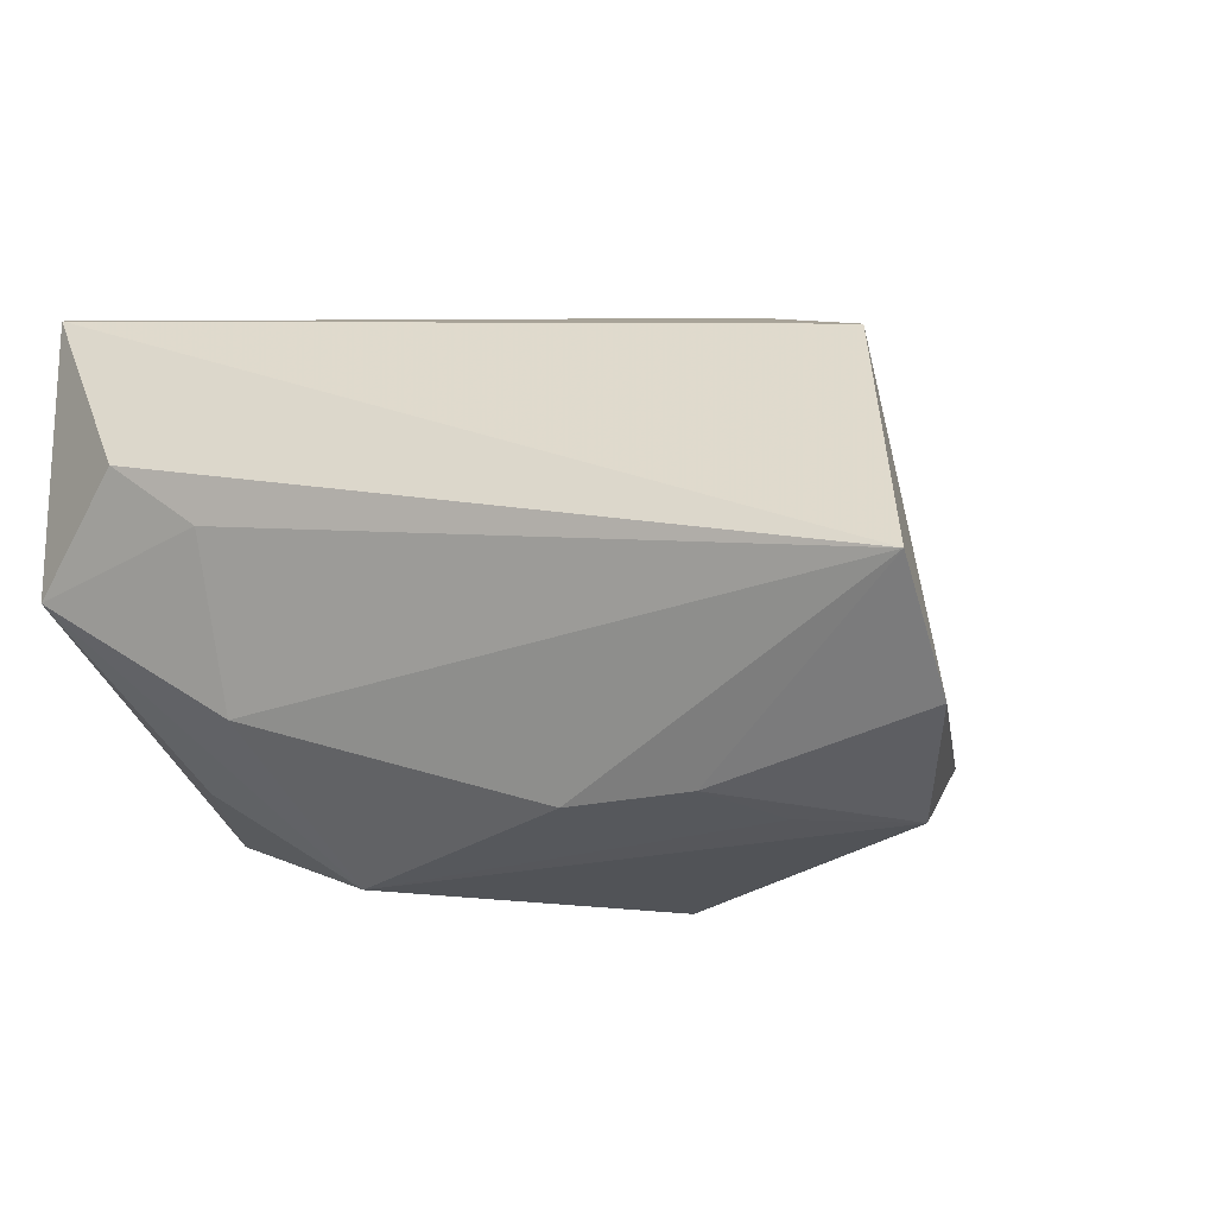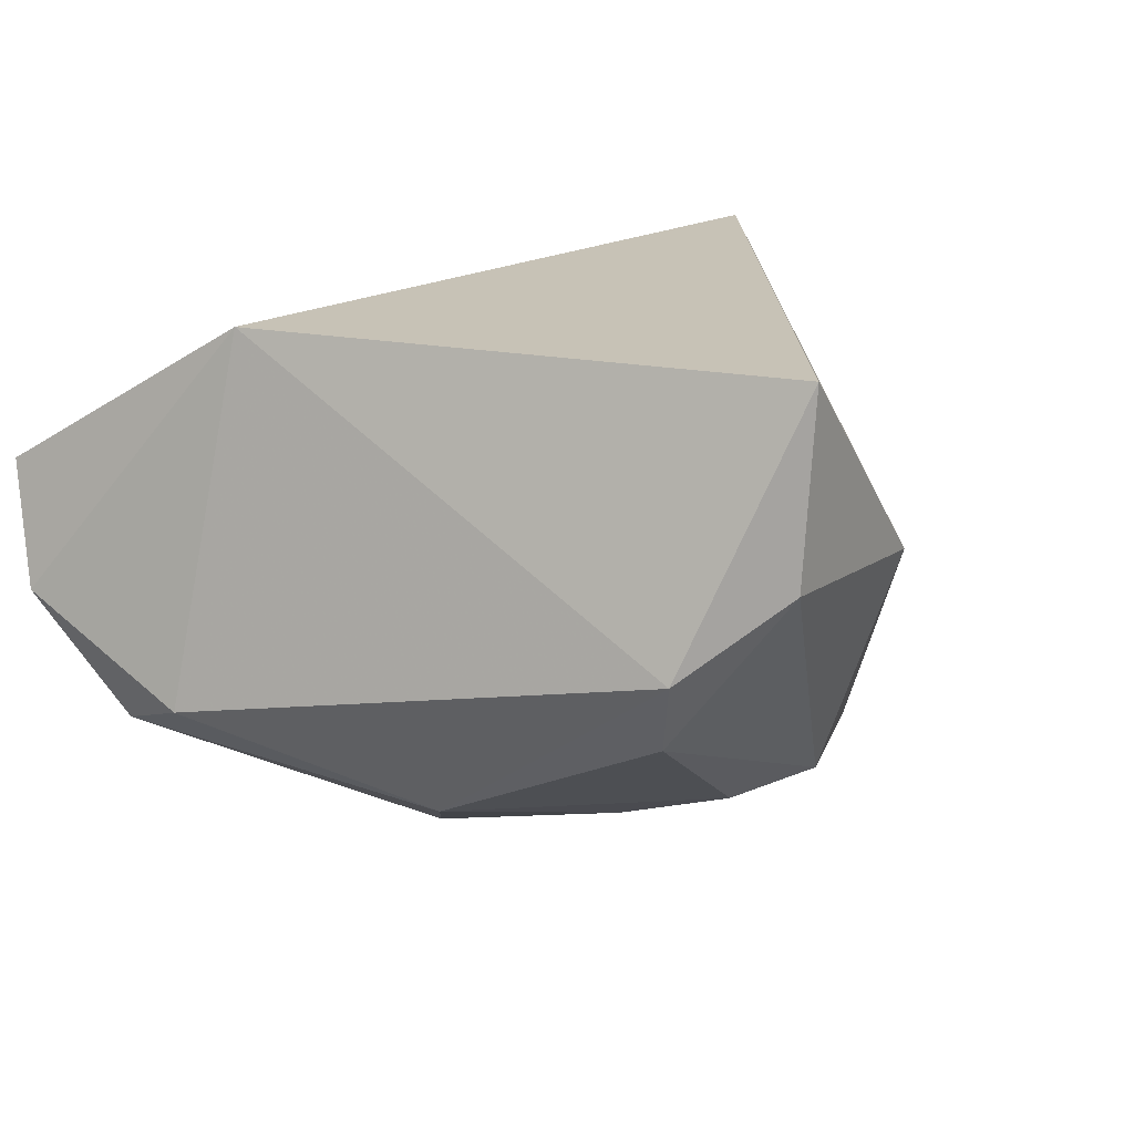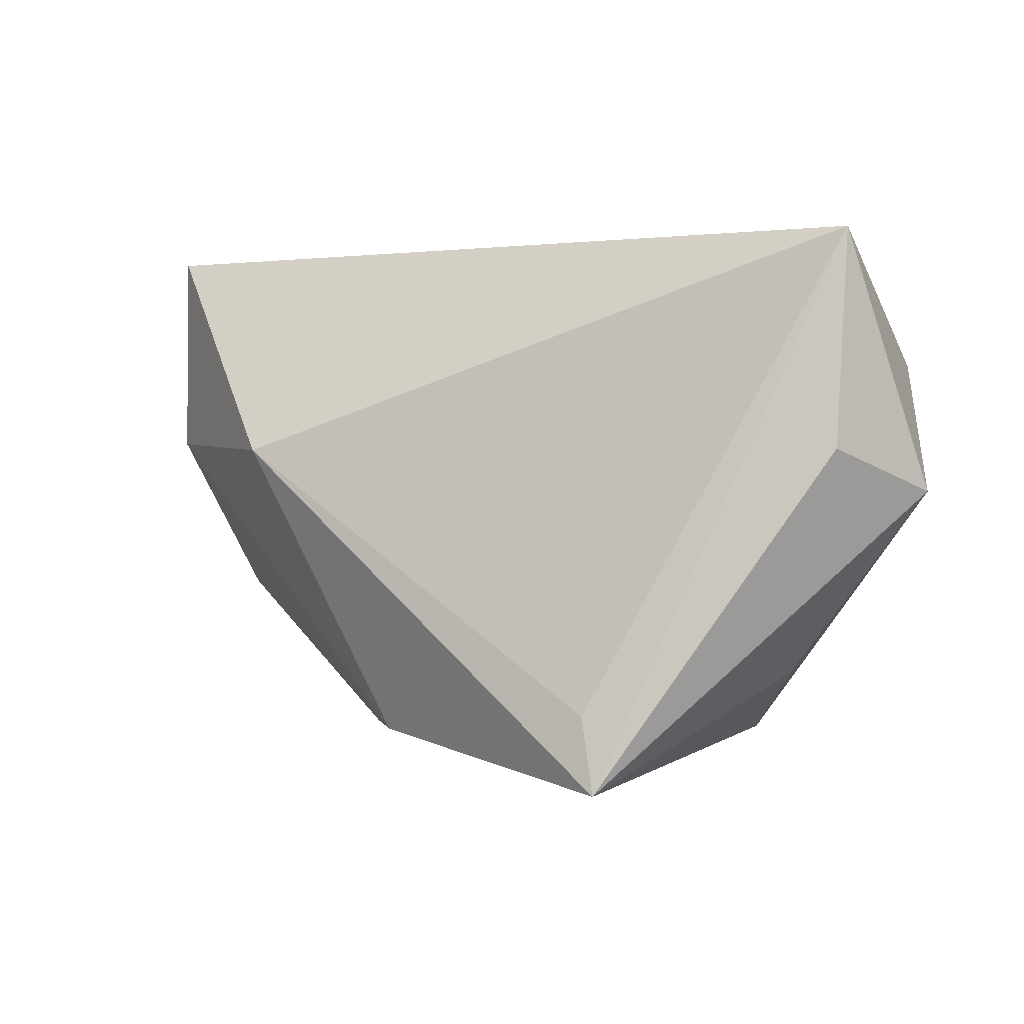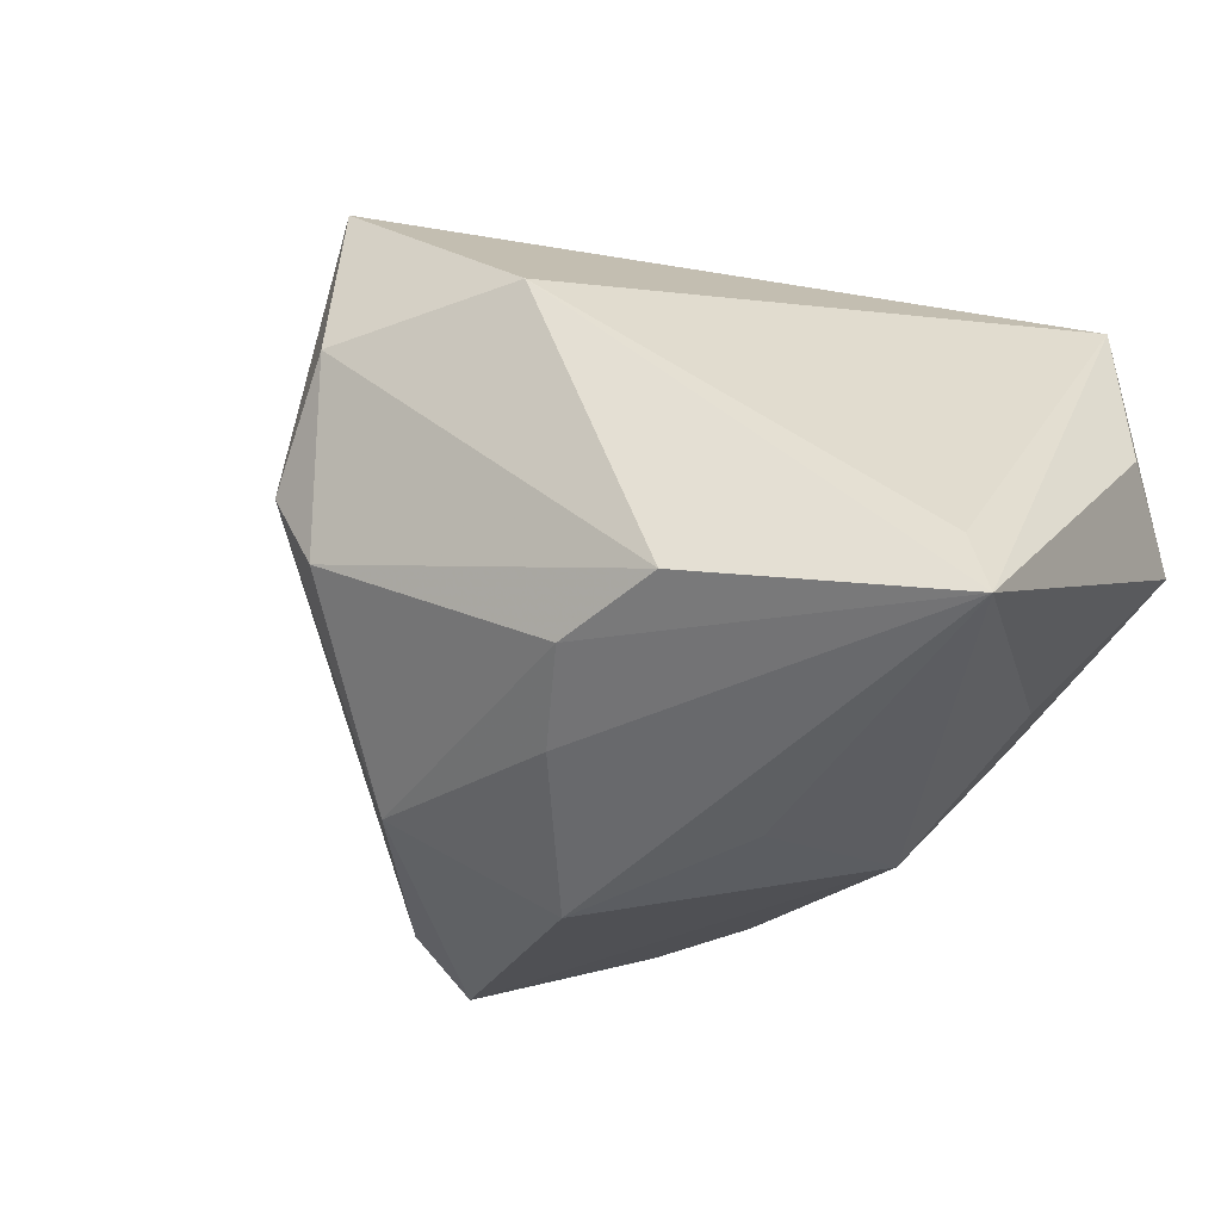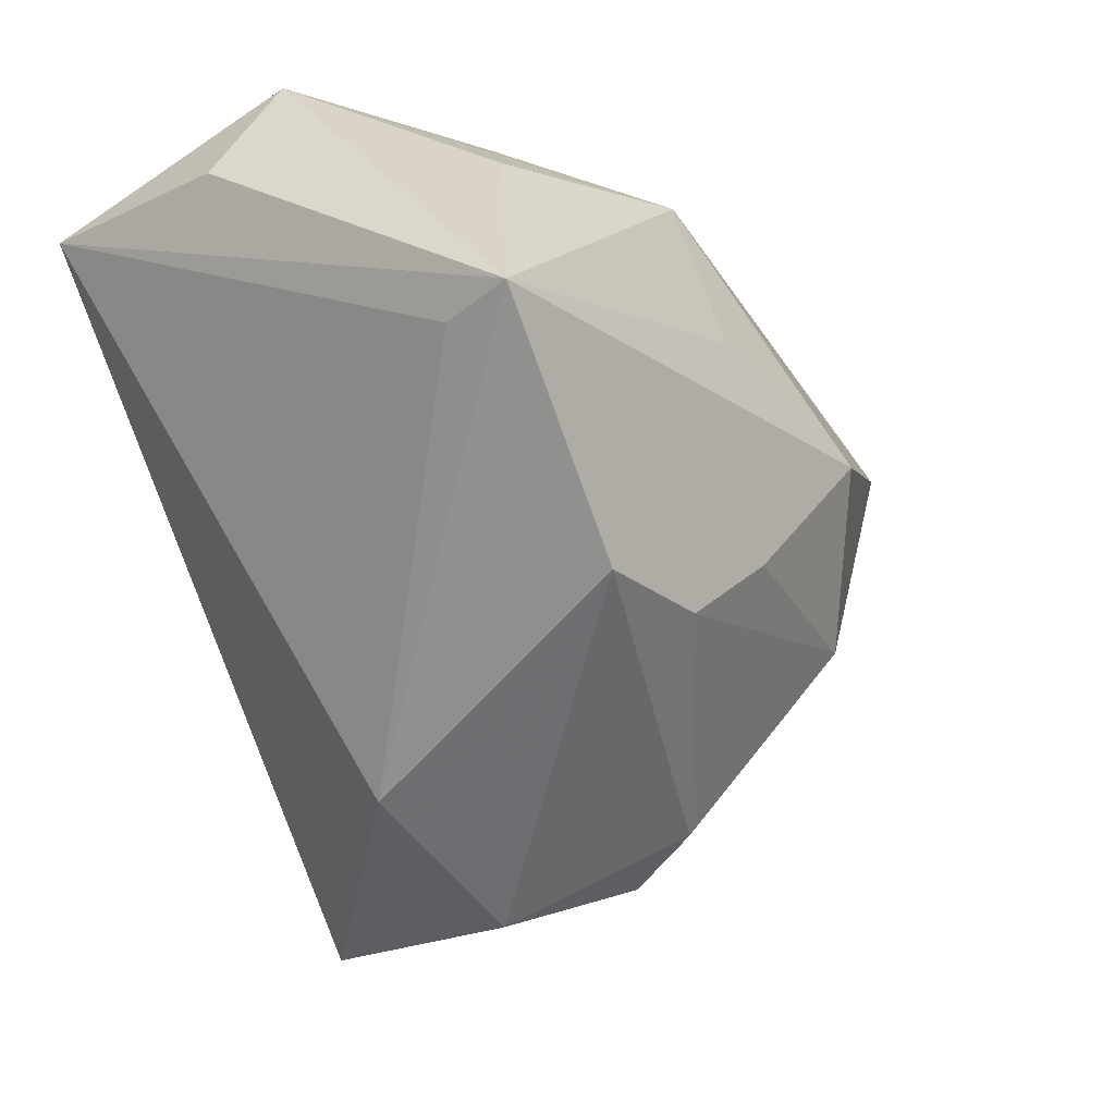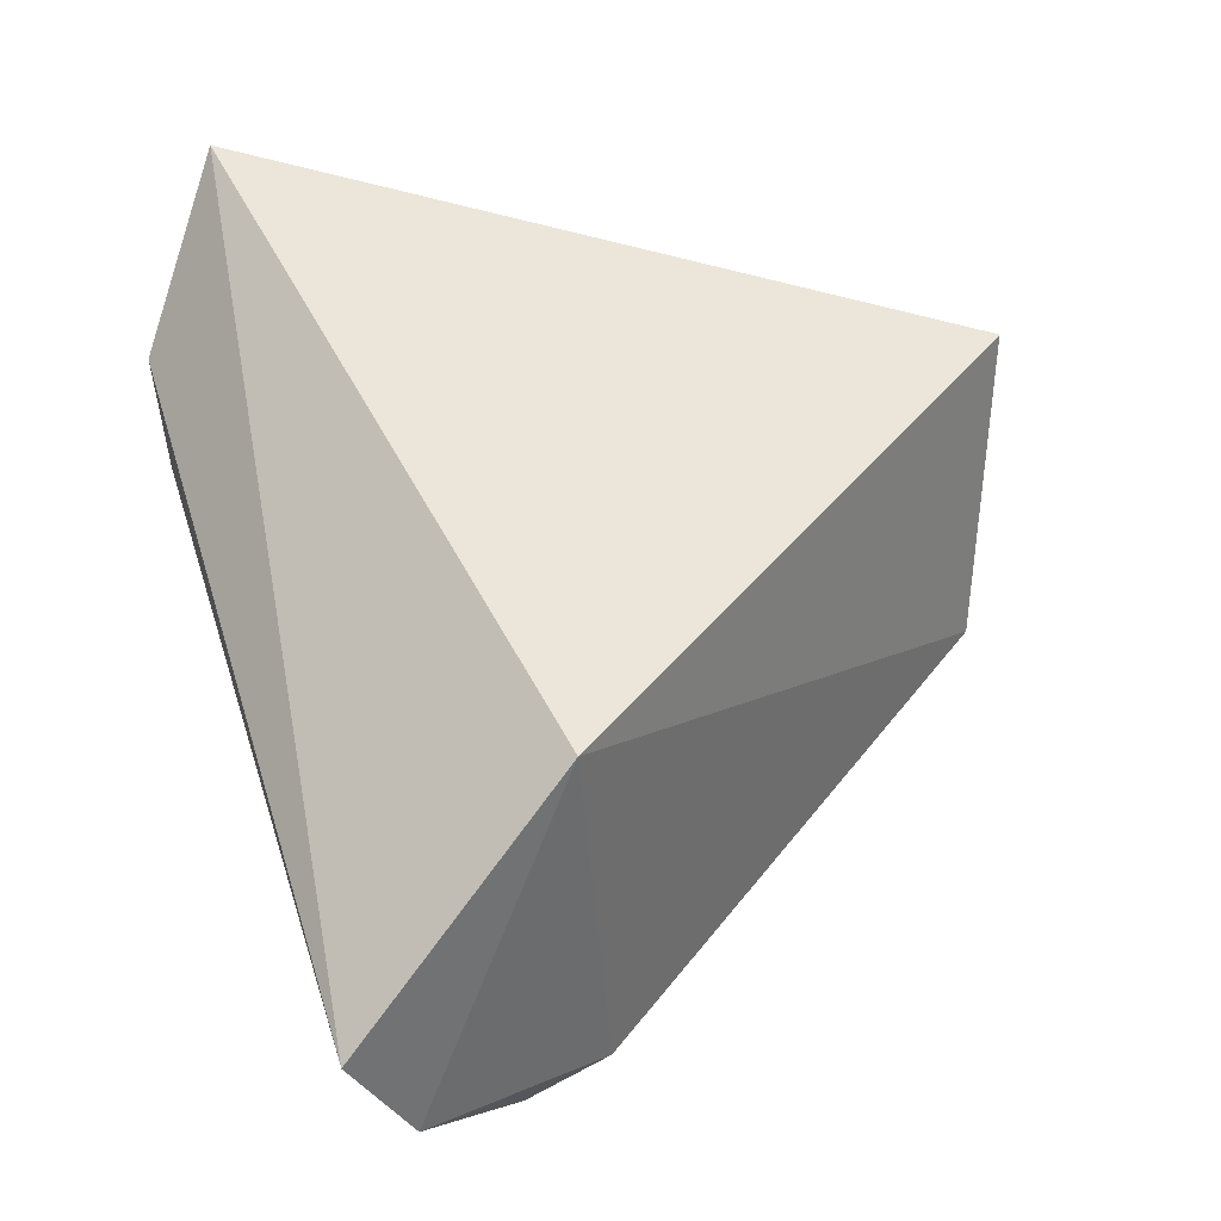
<metadata>
{"format":"obj","ext":"obj","renderer":"f3d","projection":"perspective","resolution":1024,"background":"white","views":[{"elev":6.9,"azim":-153.5,"up":"+Z"},{"elev":19.3,"azim":-37.3,"up":"+Z"},{"elev":0.0,"azim":81.0,"up":"+Z"},{"elev":-46.5,"azim":43.6,"up":"+Z"},{"elev":-26.4,"azim":128.1,"up":"+Y"},{"elev":55.6,"azim":-107.7,"up":"+Z"}]}
</metadata>
<code>
v -0.03952 0.02264 -0.01844
v -0.00352 -0.018 -0.03213
v 0.03345 0.03575 0.01556
v -0.004034 -0.05161 0.03057
v -0.03302 0.03083 -0.0147
v 0.01952 0.03473 -0.01097
v -0.01904 -0.04565 -0.002646
v -0.05823 0.03006 -0.004347
v -0.05605 0.03635 0.01068
v 0.04443 -0.007263 -0.02601
v 0.01789 -0.04389 0.005306
v -0.05144 0.007261 -0.01487
v 0.01049 0.02286 -0.03077
v -0.005823 -0.05174 0.006761
v 0.05012 0.02144 0.004886
v -0.04081 0.007291 0.03057
v 0.005623 0.005862 -0.03414
v -0.01849 0.03214 -0.01746
v 0.02099 -0.02709 -0.02935
v -0.01655 -0.04172 -0.01204
v 0.04932 0.02301 0.03057
v 0.02214 0.03635 0.009578
v -0.05207 0.01744 -0.01862
v 0.0313 0.02142 -0.02222
v 0.04585 -0.006253 -0.03505
v -0.0185 -0.0002557 -0.03536
v -0.03021 -0.01728 -0.02468
v 0.04401 0.03452 5.574e-05
v 0.006666 -0.02699 -0.02969
f 16 4 21
f 10 25 21
f 12 16 8
f 8 16 9
f 9 16 21
f 28 13 6
f 25 10 11
f 21 4 11
f 11 10 21
f 29 20 27
f 4 16 7
f 16 12 7
f 7 12 27
f 27 20 7
f 23 12 8
f 27 12 23
f 21 25 15
f 15 28 21
f 25 28 15
f 3 9 21
f 21 28 3
f 25 13 24
f 24 28 25
f 13 28 24
f 17 13 25
f 25 11 19
f 19 29 25
f 20 29 19
f 14 7 20
f 20 19 14
f 14 19 11
f 14 11 4
f 4 7 14
f 5 23 8
f 8 9 5
f 22 28 6
f 22 3 28
f 6 9 22
f 9 3 22
f 2 29 27
f 25 29 2
f 26 23 13
f 13 17 26
f 27 23 26
f 26 2 27
f 26 17 25
f 25 2 26
f 13 23 1
f 1 5 13
f 23 5 1
f 6 13 18
f 13 5 18
f 18 9 6
f 18 5 9

</code>
